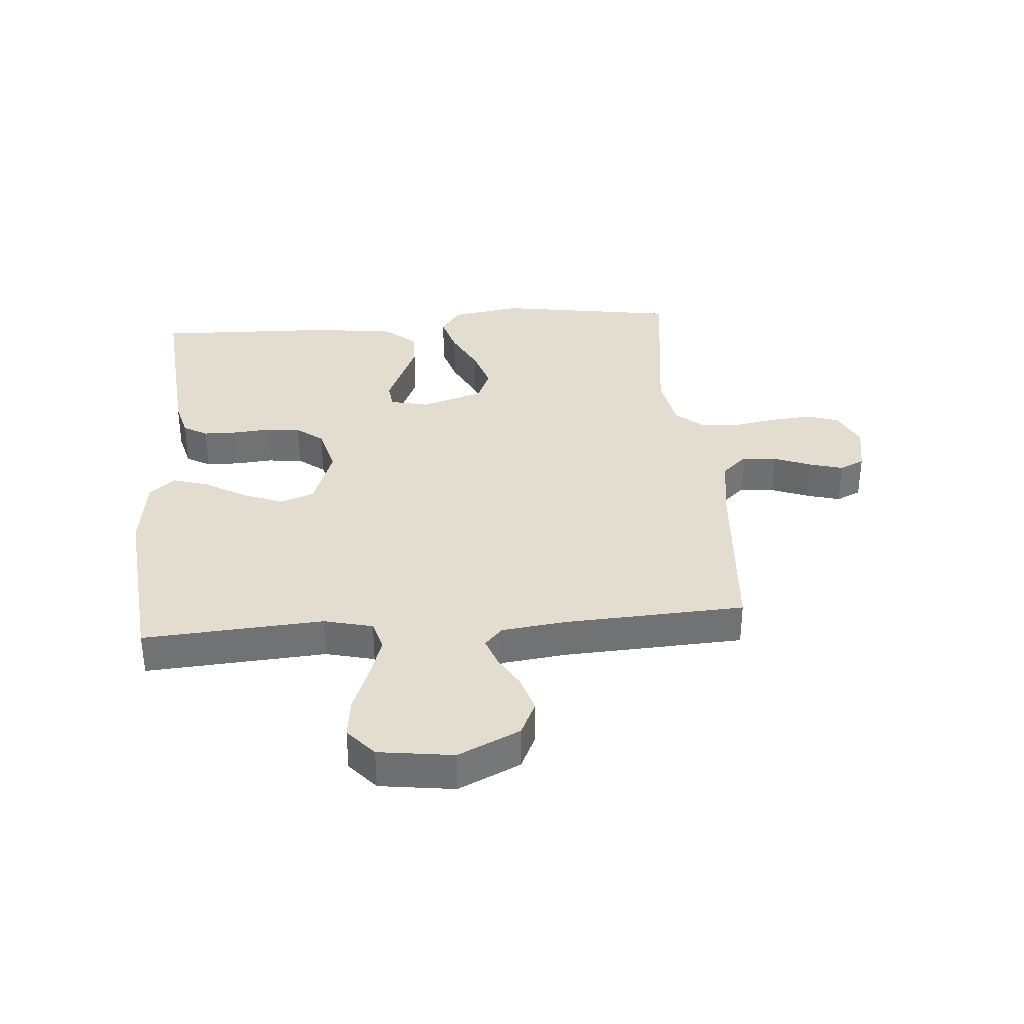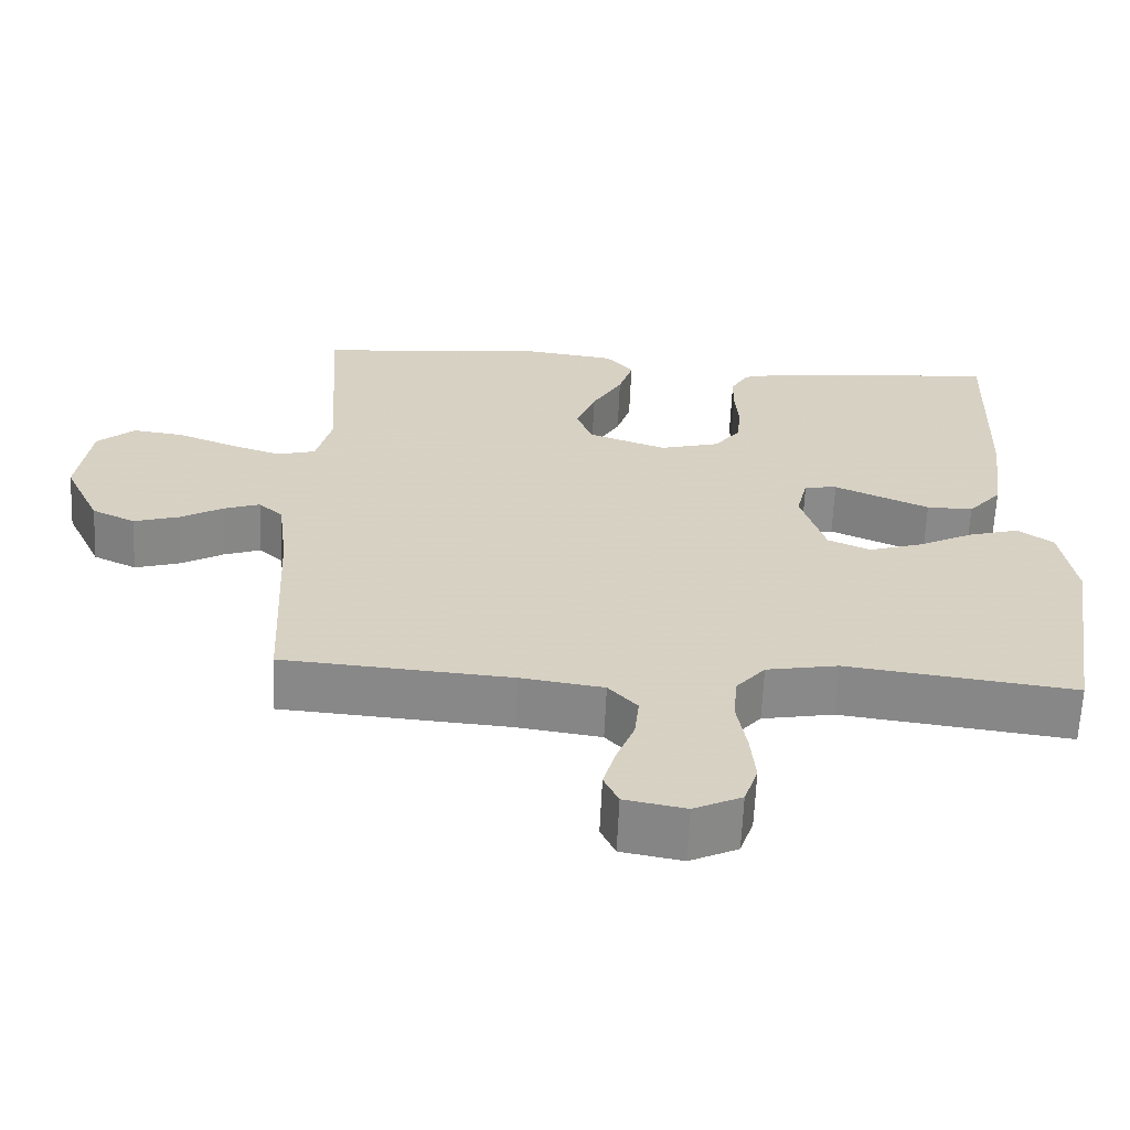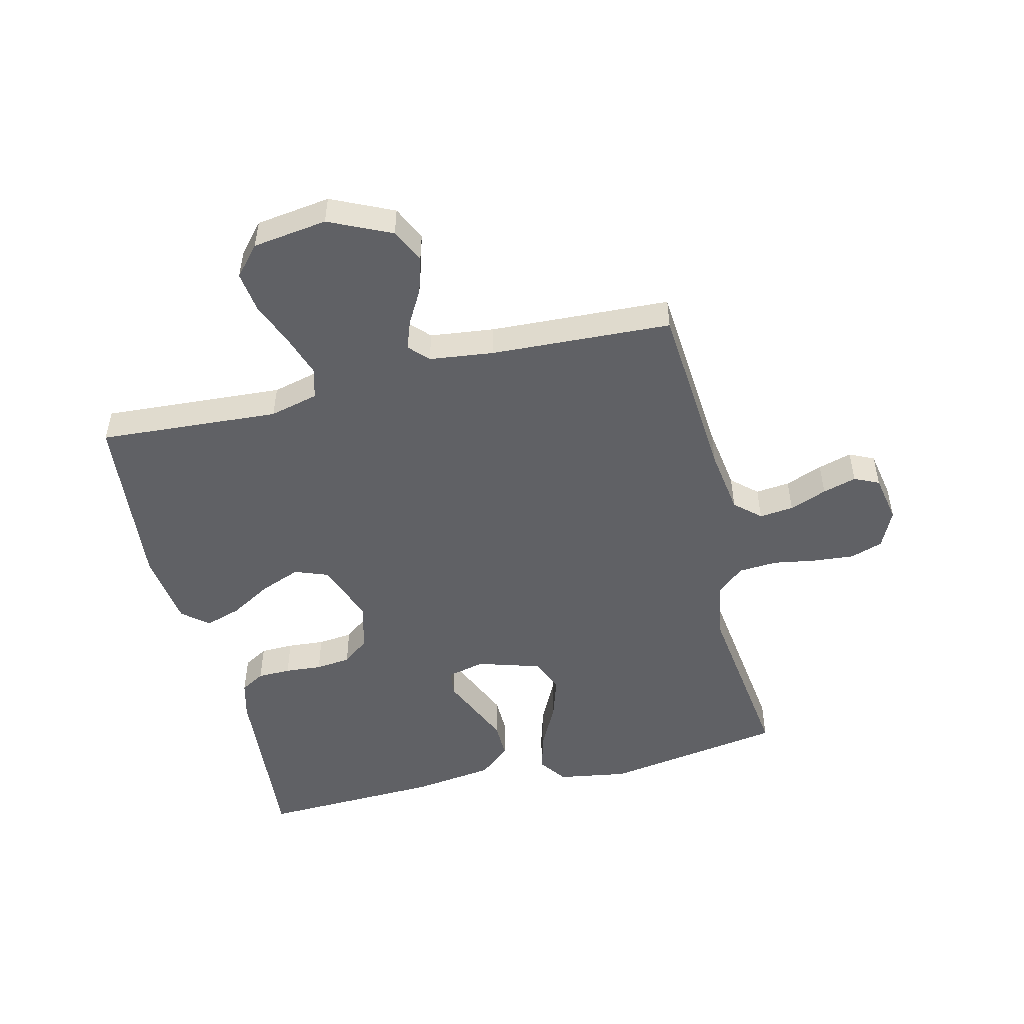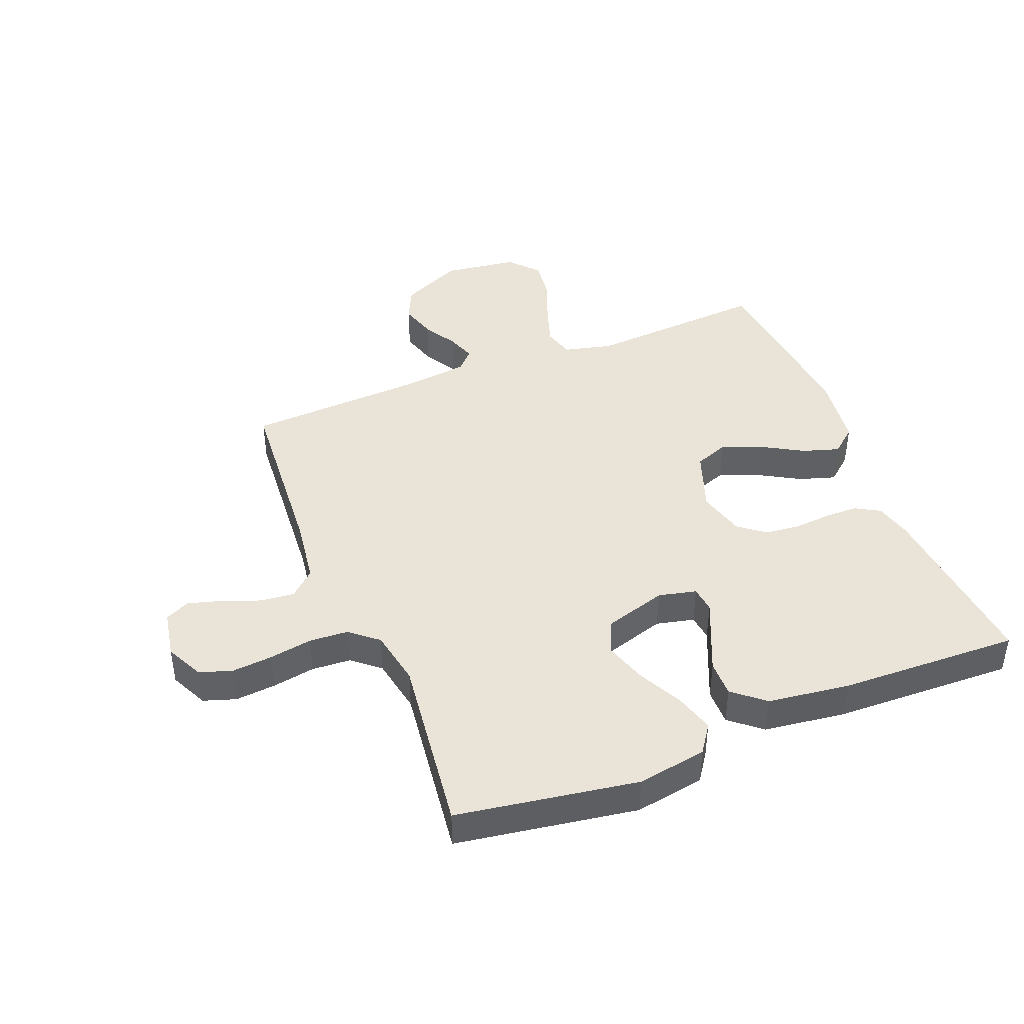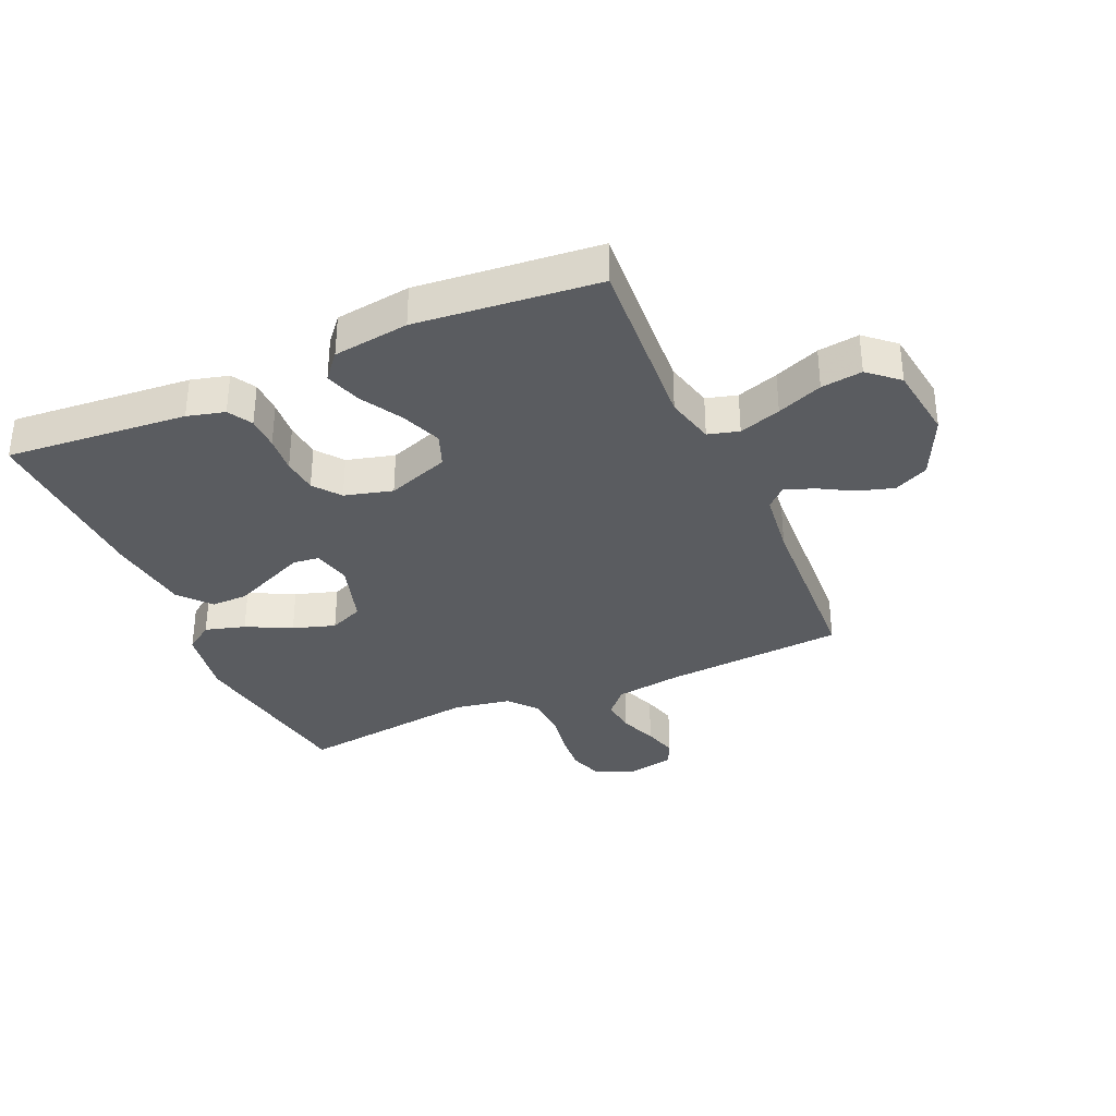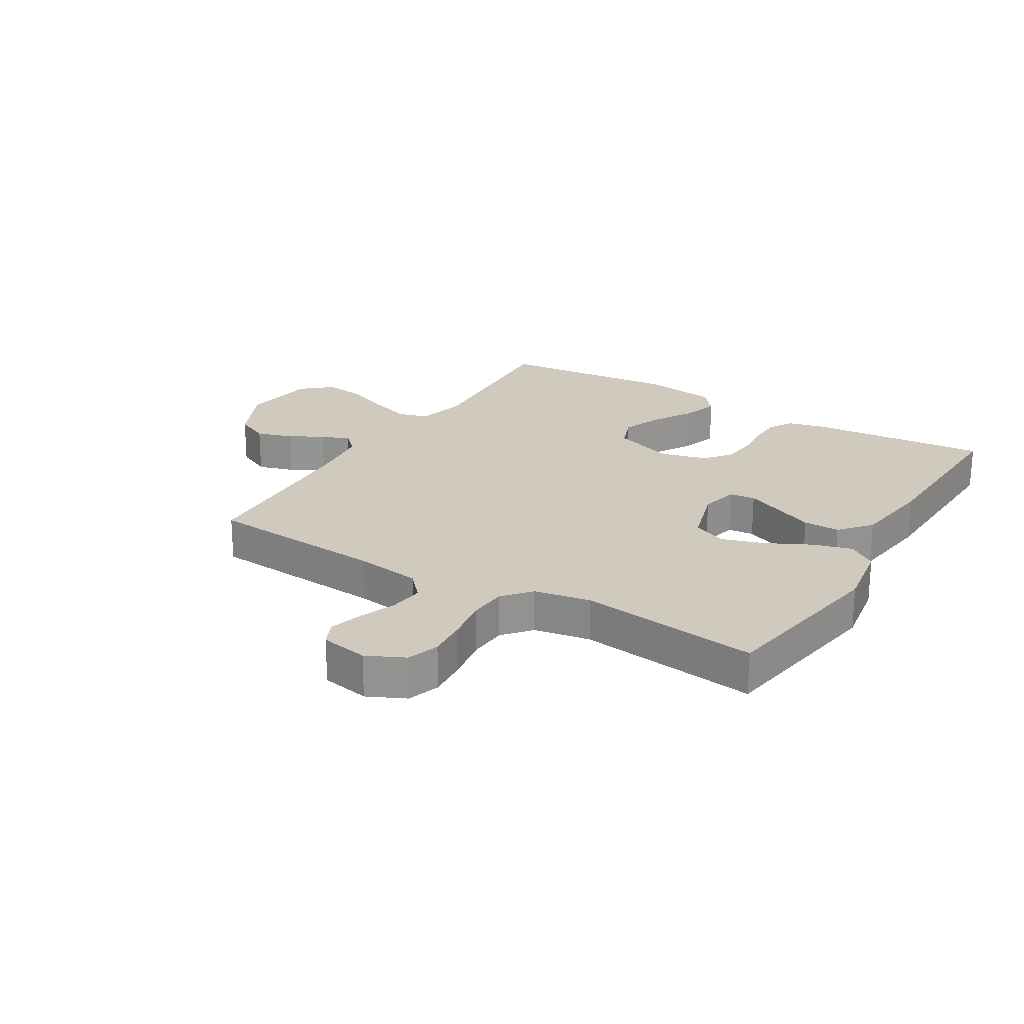
<metadata>
{"format":"obj","ext":"obj","renderer":"f3d","projection":"perspective","resolution":1024,"background":"white","views":[{"elev":35.0,"azim":85.3,"up":"+Y"},{"elev":-63.3,"azim":177.5,"up":"+Z"},{"elev":-50.3,"azim":103.7,"up":"+Y"},{"elev":42.8,"azim":-111.9,"up":"+Y"},{"elev":-34.4,"azim":23.7,"up":"+Y"},{"elev":22.8,"azim":-148.8,"up":"+Y"}]}
</metadata>
<code>
v 0.5 0.07 0.5
v 0.48 0.07 0.2
v 0.5 0.07 0.119
v 0.551 0.07 0.105
v 0.62 0.07 0.128
v 0.695 0.07 0.158
v 0.763 0.07 0.167
v 0.812 0.07 0.124
v 0.829 0.07 0
v 0.781 0.07 -0.103
v 0.724 0.07 -0.13
v 0.664 0.07 -0.112
v 0.608 0.07 -0.08
v 0.56 0.07 -0.063
v 0.528 0.07 -0.093
v 0.515 0.07 -0.2
v 0.5 0.07 -0.5
v 0.2 0.07 -0.523
v 0.091 0.07 -0.539
v 0.053 0.07 -0.581
v 0.059 0.07 -0.638
v 0.083 0.07 -0.7
v 0.099 0.07 -0.756
v 0.08 0.07 -0.797
v 0 0.07 -0.812
v -0.063 0.07 -0.782
v -0.081 0.07 -0.728
v -0.075 0.07 -0.66
v -0.063 0.07 -0.589
v -0.067 0.07 -0.524
v -0.106 0.07 -0.478
v -0.2 0.07 -0.461
v -0.5 0.07 -0.5
v -0.548 0.07 -0.2
v -0.529 0.07 -0.084
v -0.482 0.07 -0.051
v -0.416 0.07 -0.07
v -0.342 0.07 -0.107
v -0.272 0.07 -0.129
v -0.216 0.07 -0.105
v -0.184 0.07 0
v -0.199 0.07 0.063
v -0.242 0.07 0.068
v -0.301 0.07 0.042
v -0.367 0.07 0.013
v -0.428 0.07 0.012
v -0.472 0.07 0.064
v -0.49 0.07 0.2
v -0.5 0.07 0.5
v -0.2 0.07 0.475
v -0.138 0.07 0.459
v -0.115 0.07 0.419
v -0.114 0.07 0.364
v -0.119 0.07 0.303
v -0.113 0.07 0.245
v -0.079 0.07 0.201
v 0 0.07 0.18
v 0.103 0.07 0.217
v 0.124 0.07 0.273
v 0.098 0.07 0.34
v 0.058 0.07 0.409
v 0.039 0.07 0.469
v 0.075 0.07 0.512
v 0.2 0.07 0.529
v 0.5 0 0.5
v 0.48 0 0.2
v 0.5 0 0.119
v 0.551 0 0.105
v 0.62 0 0.128
v 0.695 0 0.158
v 0.763 0 0.167
v 0.812 0 0.124
v 0.829 0 0
v 0.781 0 -0.103
v 0.724 0 -0.13
v 0.664 0 -0.112
v 0.608 0 -0.08
v 0.56 0 -0.063
v 0.528 0 -0.093
v 0.515 0 -0.2
v 0.5 0 -0.5
v 0.2 0 -0.523
v 0.091 0 -0.539
v 0.053 0 -0.581
v 0.059 0 -0.638
v 0.083 0 -0.7
v 0.099 0 -0.756
v 0.08 0 -0.797
v 0 0 -0.812
v -0.063 0 -0.782
v -0.081 0 -0.728
v -0.075 0 -0.66
v -0.063 0 -0.589
v -0.067 0 -0.524
v -0.106 0 -0.478
v -0.2 0 -0.461
v -0.5 0 -0.5
v -0.548 0 -0.2
v -0.529 0 -0.084
v -0.482 0 -0.051
v -0.416 0 -0.07
v -0.342 0 -0.107
v -0.272 0 -0.129
v -0.216 0 -0.105
v -0.184 0 0
v -0.199 0 0.063
v -0.242 0 0.068
v -0.301 0 0.042
v -0.367 0 0.013
v -0.428 0 0.012
v -0.472 0 0.064
v -0.49 0 0.2
v -0.5 0 0.5
v -0.2 0 0.475
v -0.138 0 0.459
v -0.115 0 0.419
v -0.114 0 0.364
v -0.119 0 0.303
v -0.113 0 0.245
v -0.079 0 0.201
v 0 0 0.18
v 0.103 0 0.217
v 0.124 0 0.273
v 0.098 0 0.34
v 0.058 0 0.409
v 0.039 0 0.469
v 0.075 0 0.512
v 0.2 0 0.529
f 64 1 2
f 63 64 2
f 62 63 2
f 61 62 2
f 60 61 2
f 59 60 2 3
f 58 59 3
f 57 58 3 4
f 52 53 54
f 51 52 54
f 50 51 54
f 49 50 54
f 48 49 54
f 47 48 54
f 46 47 54
f 45 46 54
f 44 45 54
f 43 44 54
f 42 43 54 55
f 41 42 55 56
f 36 37 38
f 35 36 38
f 34 35 38
f 33 34 38
f 32 33 38
f 31 32 38 39
f 30 31 39 40
f 27 28 29
f 26 27 29
f 25 26 29
f 24 25 29
f 23 24 29
f 22 23 29
f 21 22 29
f 20 21 29 30
f 41 56 57
f 40 41 57
f 30 40 57
f 20 30 57
f 19 20 57
f 11 12 13
f 10 11 13
f 9 10 13
f 8 9 13
f 7 8 13
f 6 7 13
f 5 6 13
f 4 5 13 14
f 18 19 57 4
f 16 17 18
f 15 16 18 4
f 4 14 15
f 66 65 128
f 66 128 127
f 66 127 126
f 66 126 125
f 66 125 124
f 67 66 124 123
f 67 123 122
f 68 67 122 121
f 118 117 116
f 118 116 115
f 118 115 114
f 118 114 113
f 118 113 112
f 118 112 111
f 118 111 110
f 118 110 109
f 118 109 108
f 118 108 107
f 119 118 107 106
f 120 119 106 105
f 102 101 100
f 102 100 99
f 102 99 98
f 102 98 97
f 102 97 96
f 103 102 96 95
f 104 103 95 94
f 93 92 91
f 93 91 90
f 93 90 89
f 93 89 88
f 93 88 87
f 93 87 86
f 93 86 85
f 94 93 85 84
f 121 120 105
f 121 105 104
f 121 104 94
f 121 94 84
f 121 84 83
f 77 76 75
f 77 75 74
f 77 74 73
f 77 73 72
f 77 72 71
f 77 71 70
f 77 70 69
f 78 77 69 68
f 68 121 83 82
f 82 81 80
f 68 82 80 79
f 79 78 68
f 1 65 66 2
f 2 66 67 3
f 3 67 68 4
f 4 68 69 5
f 5 69 70 6
f 6 70 71 7
f 7 71 72 8
f 8 72 73 9
f 9 73 74 10
f 10 74 75 11
f 11 75 76 12
f 12 76 77 13
f 13 77 78 14
f 14 78 79 15
f 15 79 80 16
f 16 80 81 17
f 17 81 82 18
f 18 82 83 19
f 19 83 84 20
f 20 84 85 21
f 21 85 86 22
f 22 86 87 23
f 23 87 88 24
f 24 88 89 25
f 25 89 90 26
f 26 90 91 27
f 27 91 92 28
f 28 92 93 29
f 29 93 94 30
f 30 94 95 31
f 31 95 96 32
f 32 96 97 33
f 33 97 98 34
f 34 98 99 35
f 35 99 100 36
f 36 100 101 37
f 37 101 102 38
f 38 102 103 39
f 39 103 104 40
f 40 104 105 41
f 41 105 106 42
f 42 106 107 43
f 43 107 108 44
f 44 108 109 45
f 45 109 110 46
f 46 110 111 47
f 47 111 112 48
f 48 112 113 49
f 49 113 114 50
f 50 114 115 51
f 51 115 116 52
f 52 116 117 53
f 53 117 118 54
f 54 118 119 55
f 55 119 120 56
f 56 120 121 57
f 57 121 122 58
f 58 122 123 59
f 59 123 124 60
f 60 124 125 61
f 61 125 126 62
f 62 126 127 63
f 63 127 128 64
f 64 128 65 1

</code>
